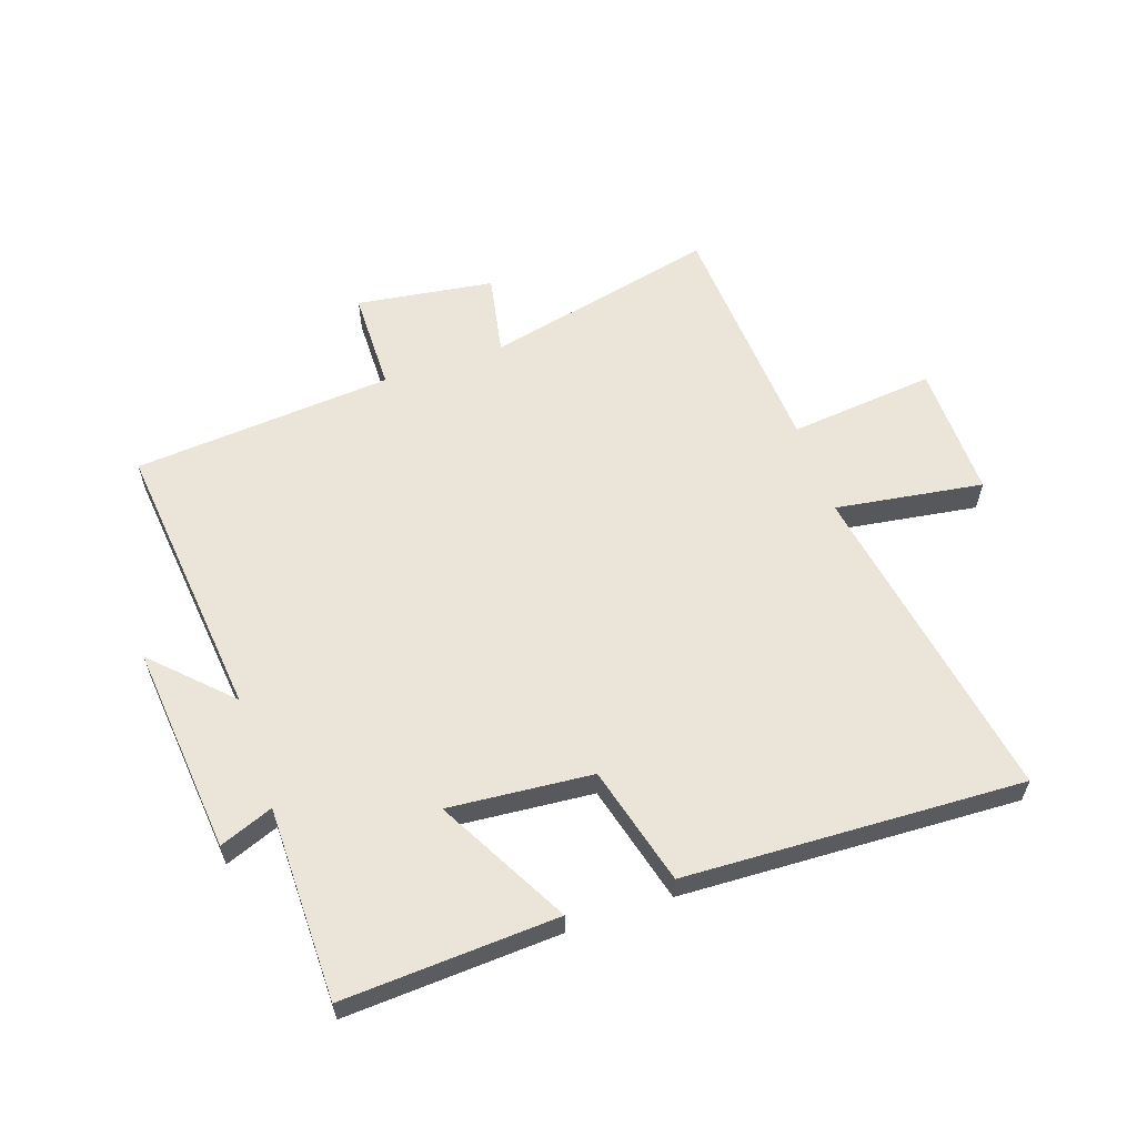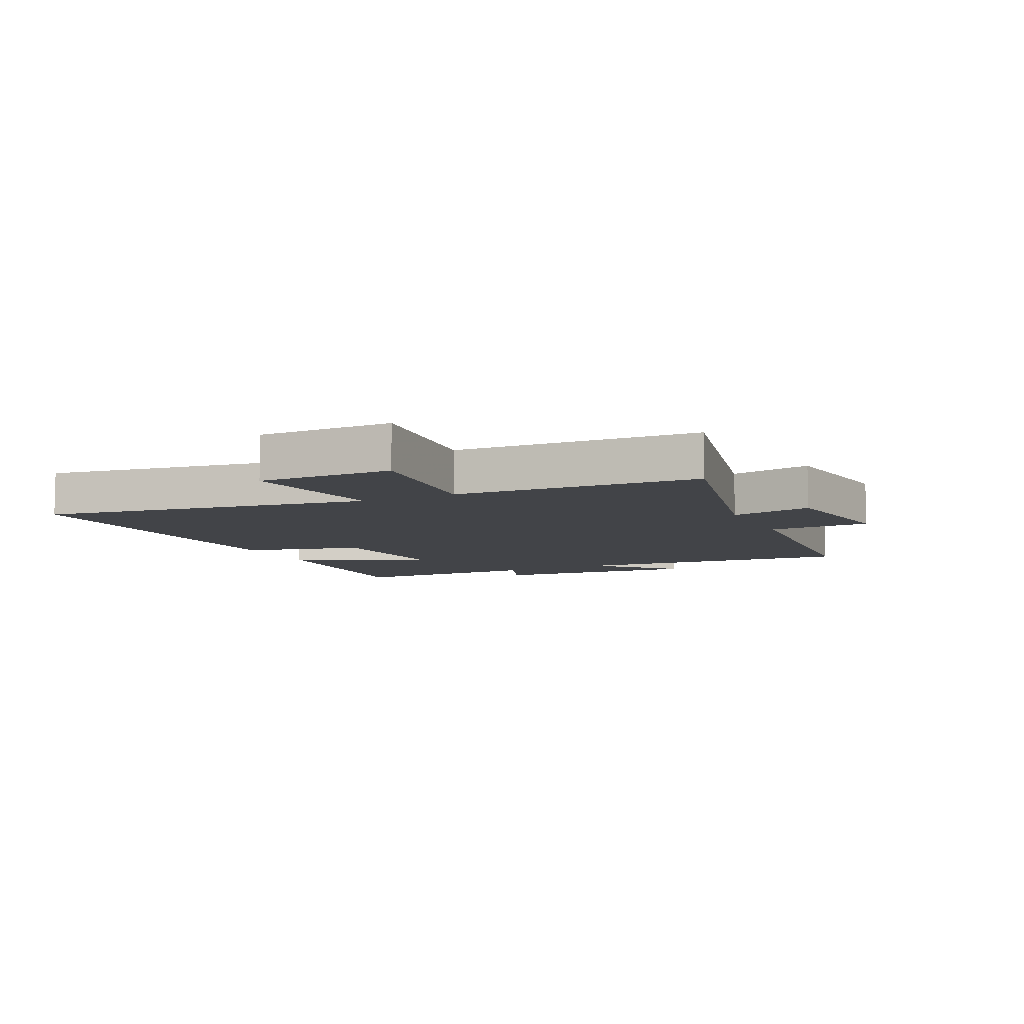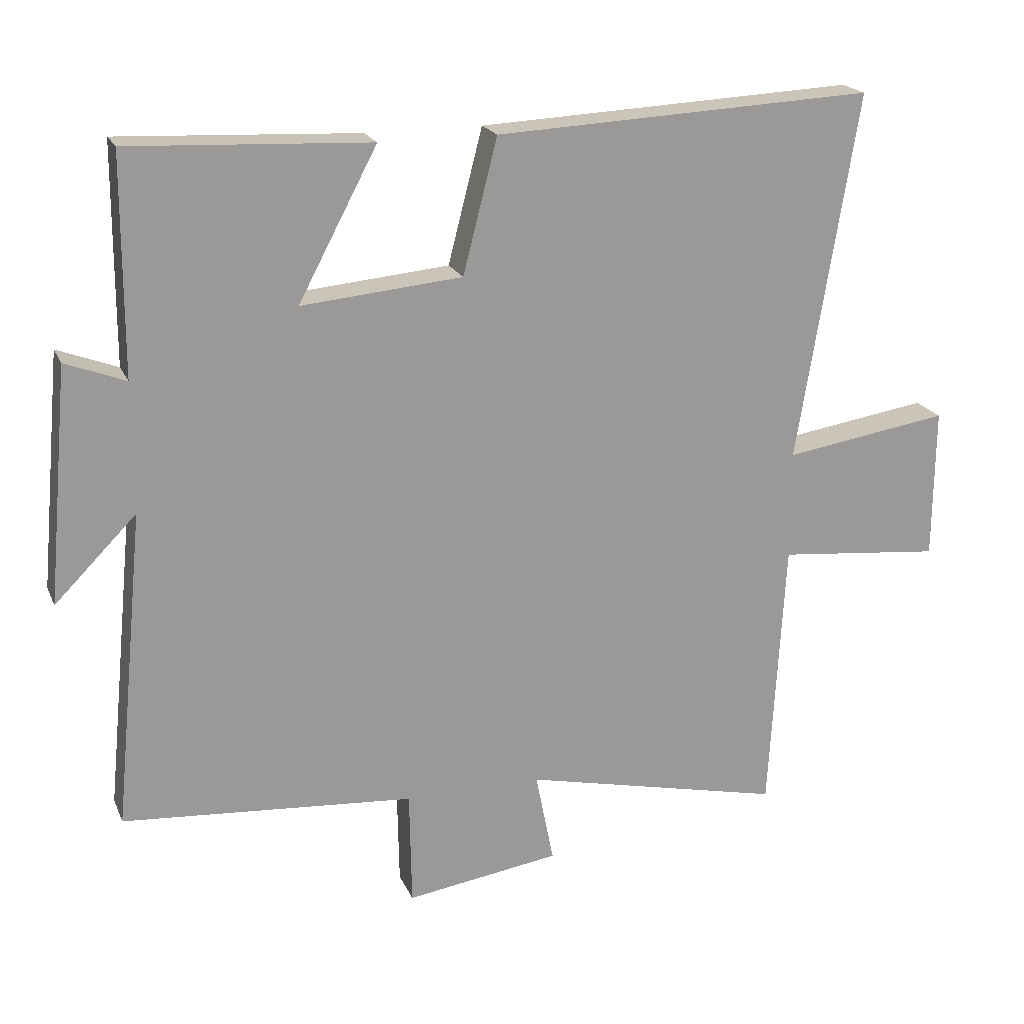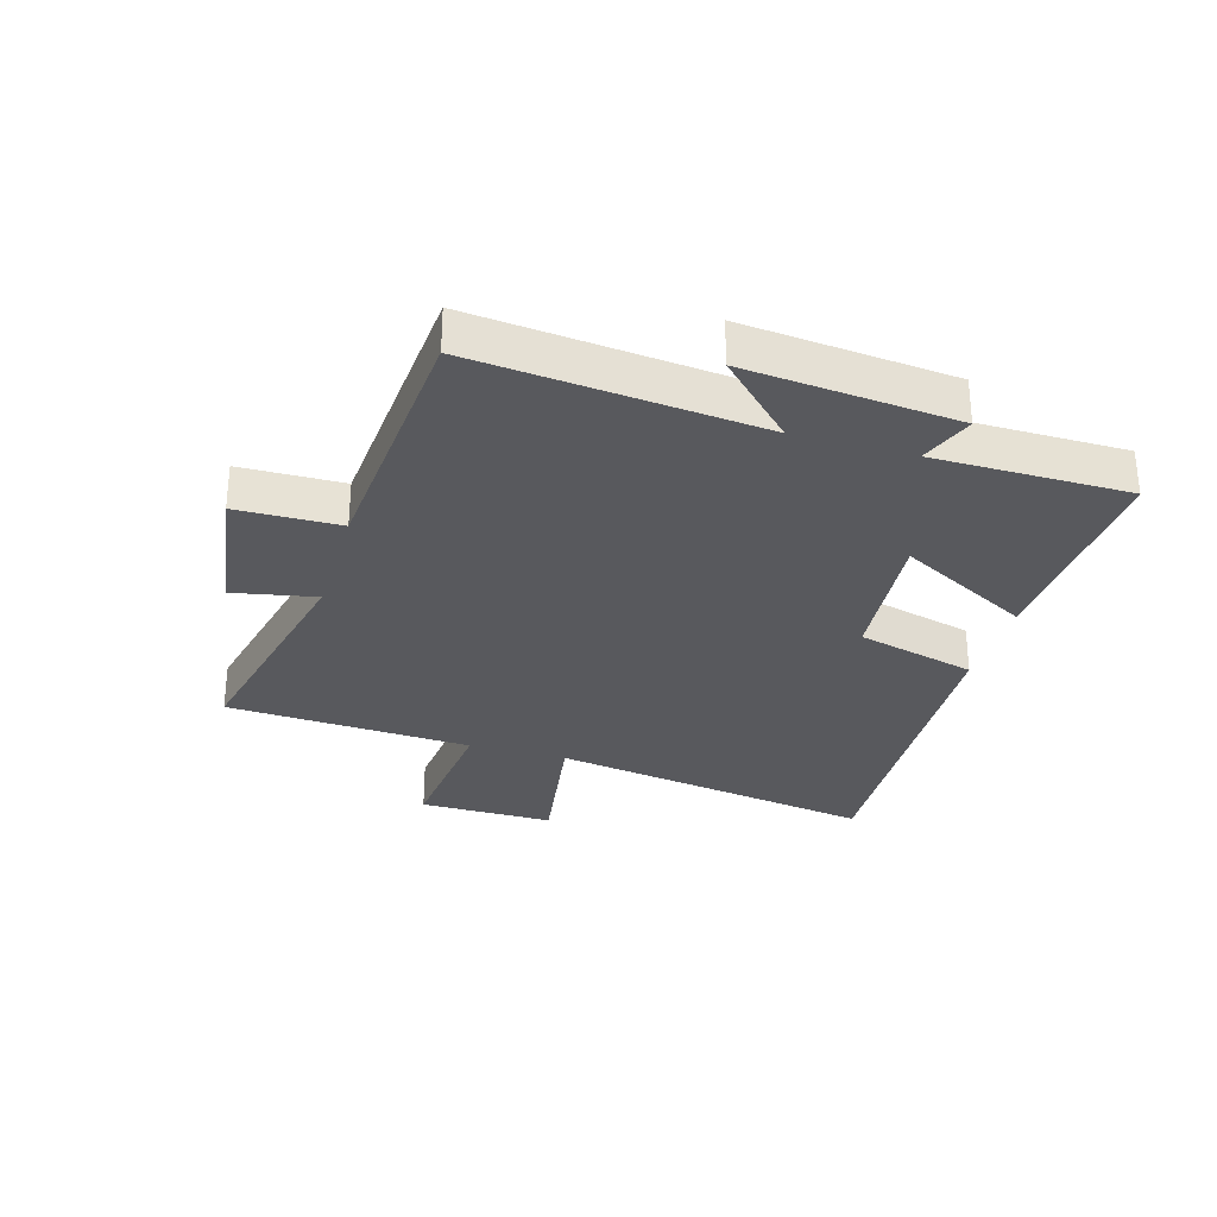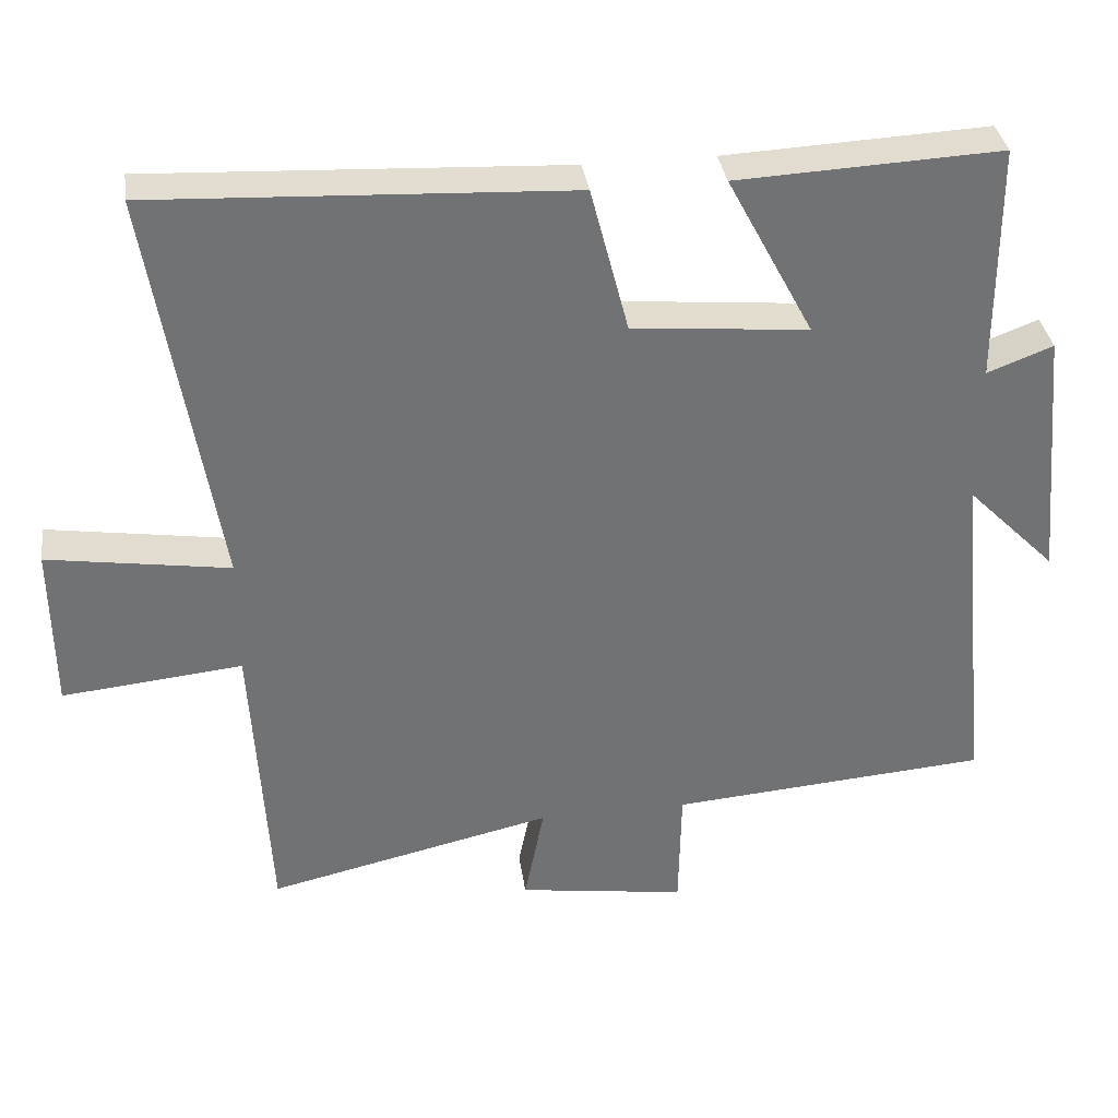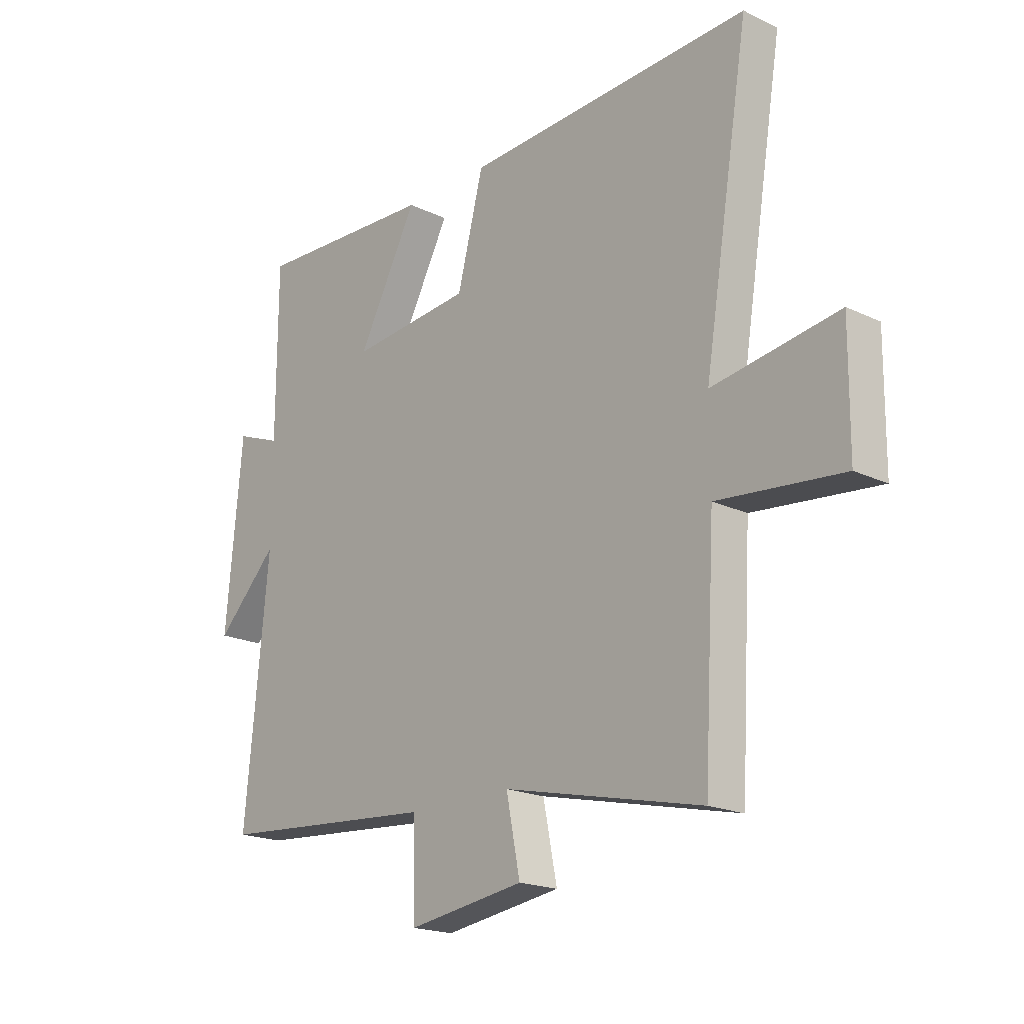
<metadata>
{"format":"obj","ext":"obj","renderer":"f3d","projection":"perspective","resolution":1024,"background":"white","views":[{"elev":59.4,"azim":-19.2,"up":"+Y"},{"elev":-8.1,"azim":115.6,"up":"+Y"},{"elev":20.0,"azim":-18.5,"up":"+Z"},{"elev":-30.0,"azim":-106.4,"up":"+Y"},{"elev":35.0,"azim":171.8,"up":"+Z"},{"elev":-19.4,"azim":48.3,"up":"+Z"}]}
</metadata>
<code>
v -0.499 0.07 0.517
v -0.143 0.07 0.5
v -0.26 0.07 0.28
v -0.022 0.07 0.302
v 0.029 0.07 0.5
v 0.589 0.07 0.527
v 0.5 0.07 -0.018
v 0.745 0.07 0.02
v 0.743 0.07 -0.204
v 0.5 0.07 -0.18
v 0.477 0.07 -0.587
v 0.09 0.07 -0.5
v 0.117 0.07 -0.636
v -0.111 0.07 -0.67
v -0.114 0.07 -0.5
v -0.546 0.07 -0.467
v -0.5 0.07 0.003
v -0.621 0.07 -0.119
v -0.589 0.07 0.229
v -0.5 0.07 0.195
v -0.499 0 0.517
v -0.143 0 0.5
v -0.26 0 0.28
v -0.022 0 0.302
v 0.029 0 0.5
v 0.589 0 0.527
v 0.5 0 -0.018
v 0.745 0 0.02
v 0.743 0 -0.204
v 0.5 0 -0.18
v 0.477 0 -0.587
v 0.09 0 -0.5
v 0.117 0 -0.636
v -0.111 0 -0.67
v -0.114 0 -0.5
v -0.546 0 -0.467
v -0.5 0 0.003
v -0.621 0 -0.119
v -0.589 0 0.229
v -0.5 0 0.195
f 17 18 19 20
f 1 2 3
f 20 1 3
f 17 20 3
f 17 3 4
f 16 17 4
f 15 16 4
f 12 13 14 15
f 5 6 7
f 4 5 7
f 15 4 7
f 12 15 7
f 10 11 12 7
f 7 8 9 10
f 40 39 38 37
f 23 22 21
f 23 21 40
f 23 40 37
f 24 23 37
f 24 37 36
f 24 36 35
f 35 34 33 32
f 27 26 25
f 27 25 24
f 27 24 35
f 27 35 32
f 27 32 31 30
f 30 29 28 27
f 1 21 22 2
f 2 22 23 3
f 3 23 24 4
f 4 24 25 5
f 5 25 26 6
f 6 26 27 7
f 7 27 28 8
f 8 28 29 9
f 9 29 30 10
f 10 30 31 11
f 11 31 32 12
f 12 32 33 13
f 13 33 34 14
f 14 34 35 15
f 15 35 36 16
f 16 36 37 17
f 17 37 38 18
f 18 38 39 19
f 19 39 40 20
f 20 40 21 1

</code>
